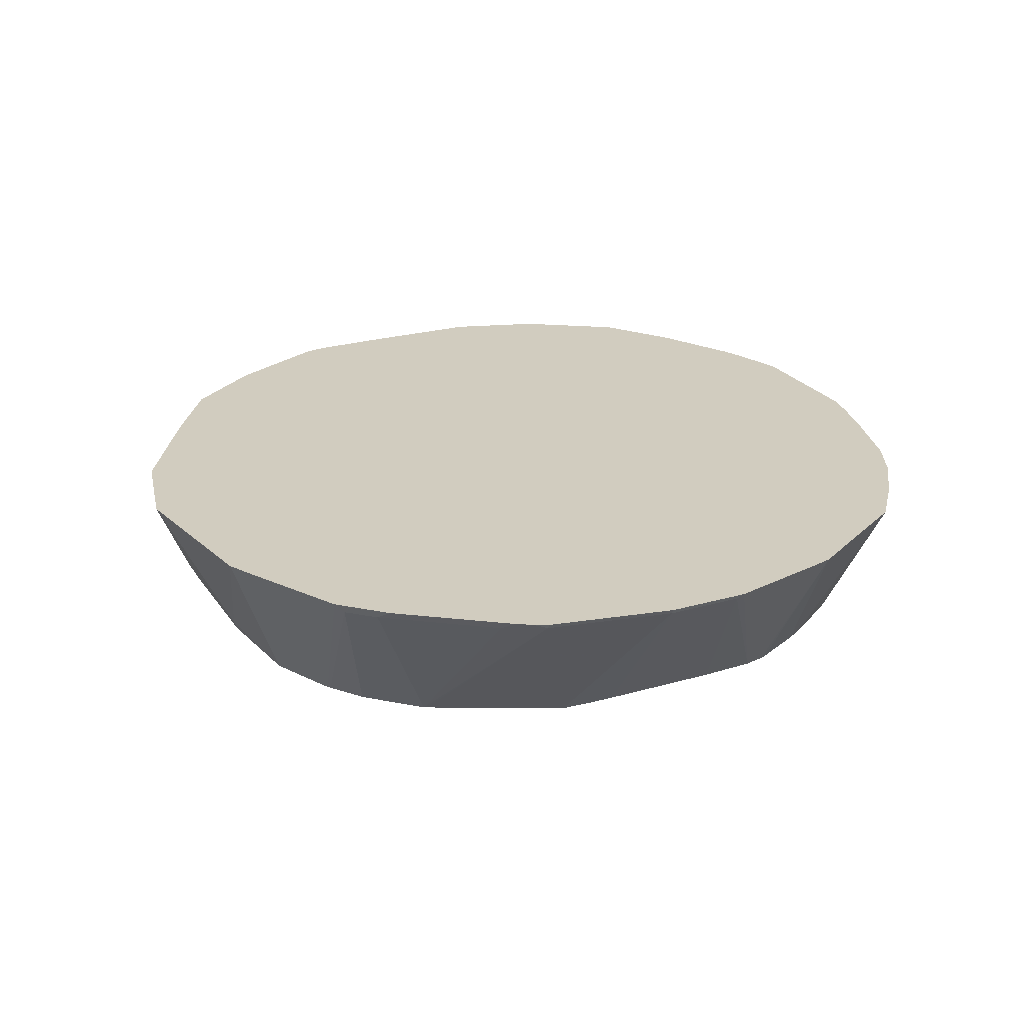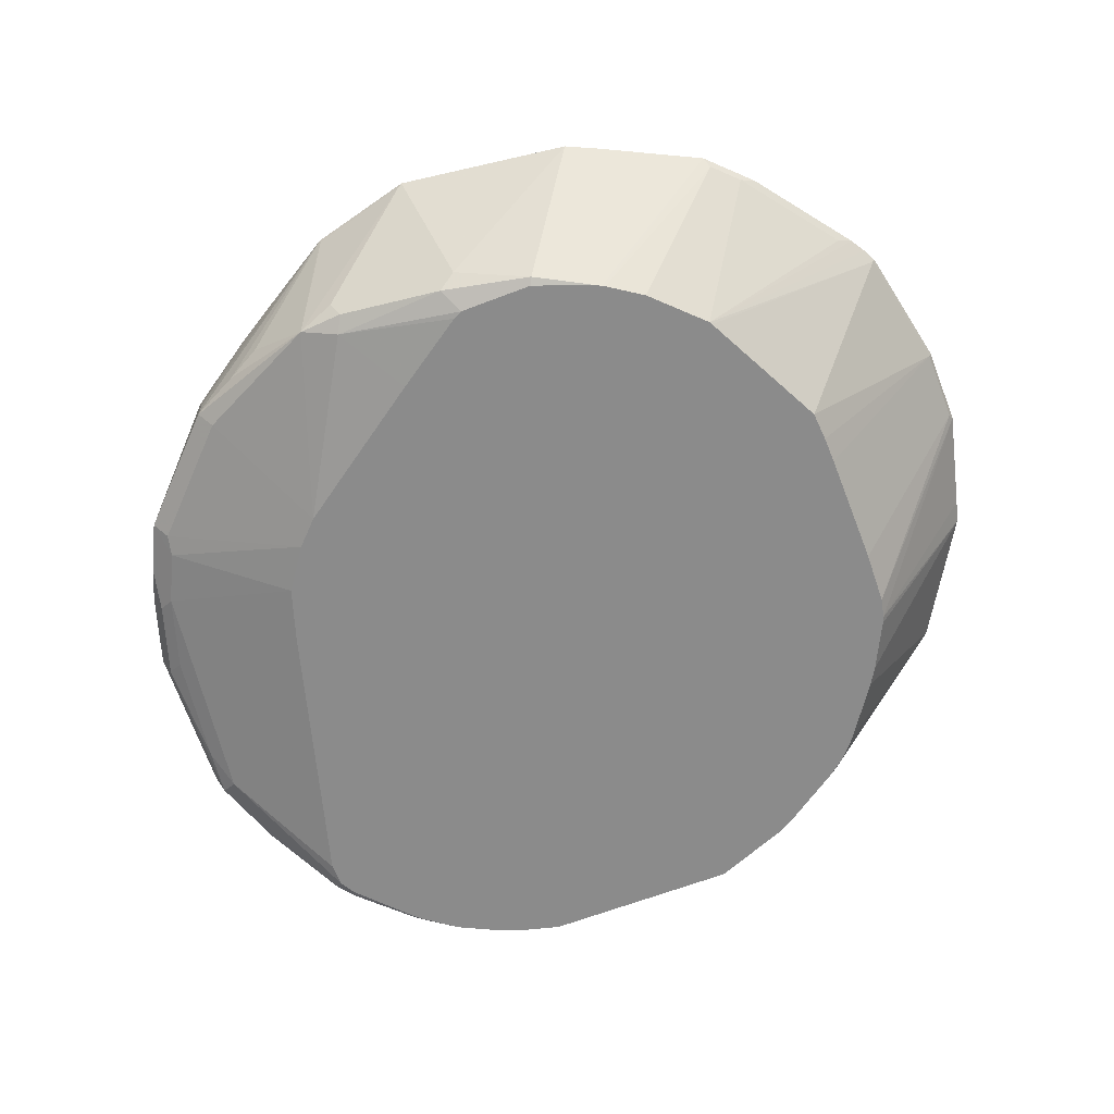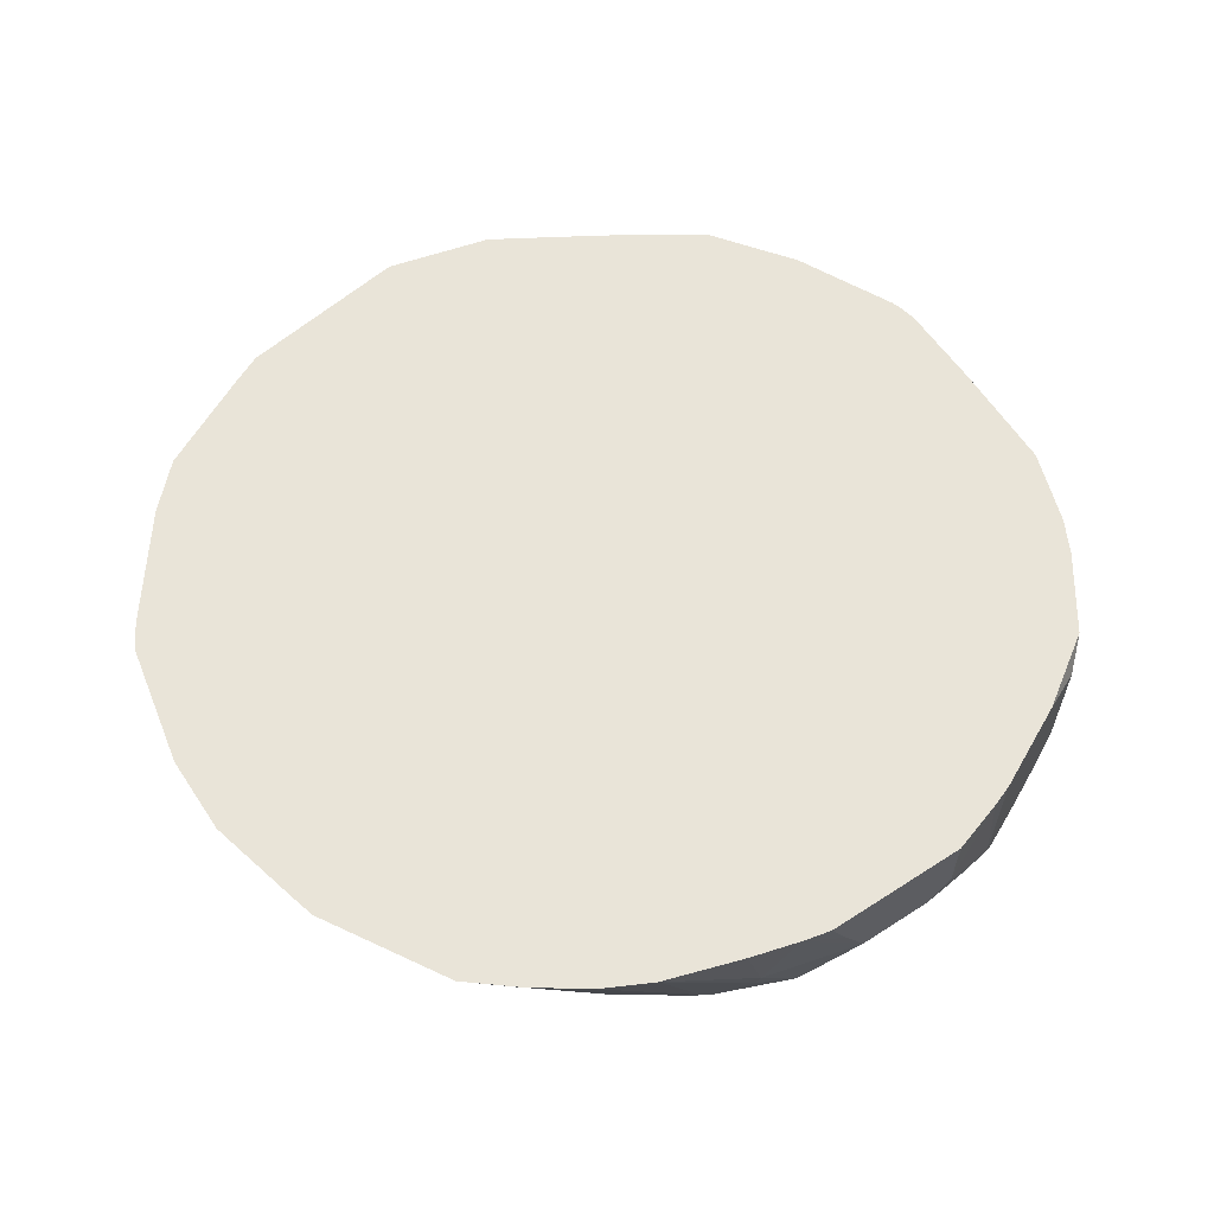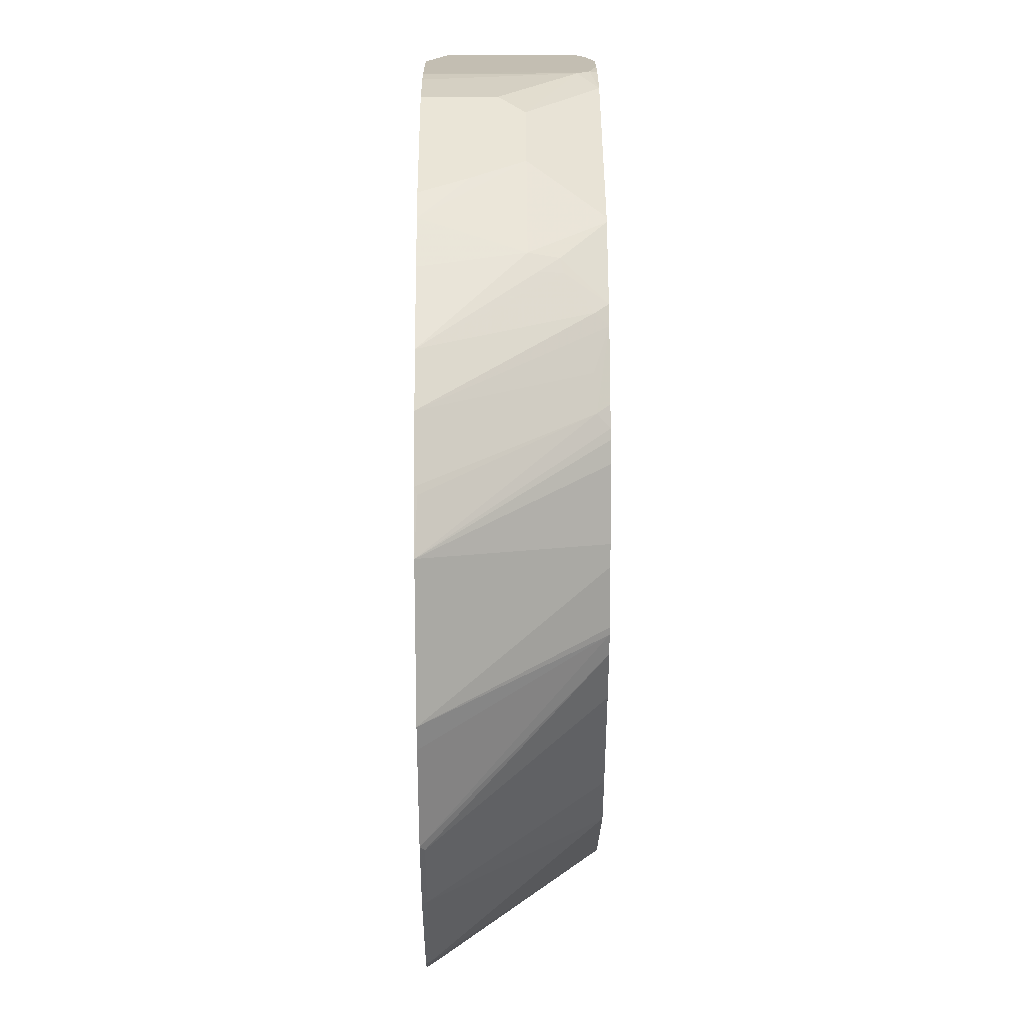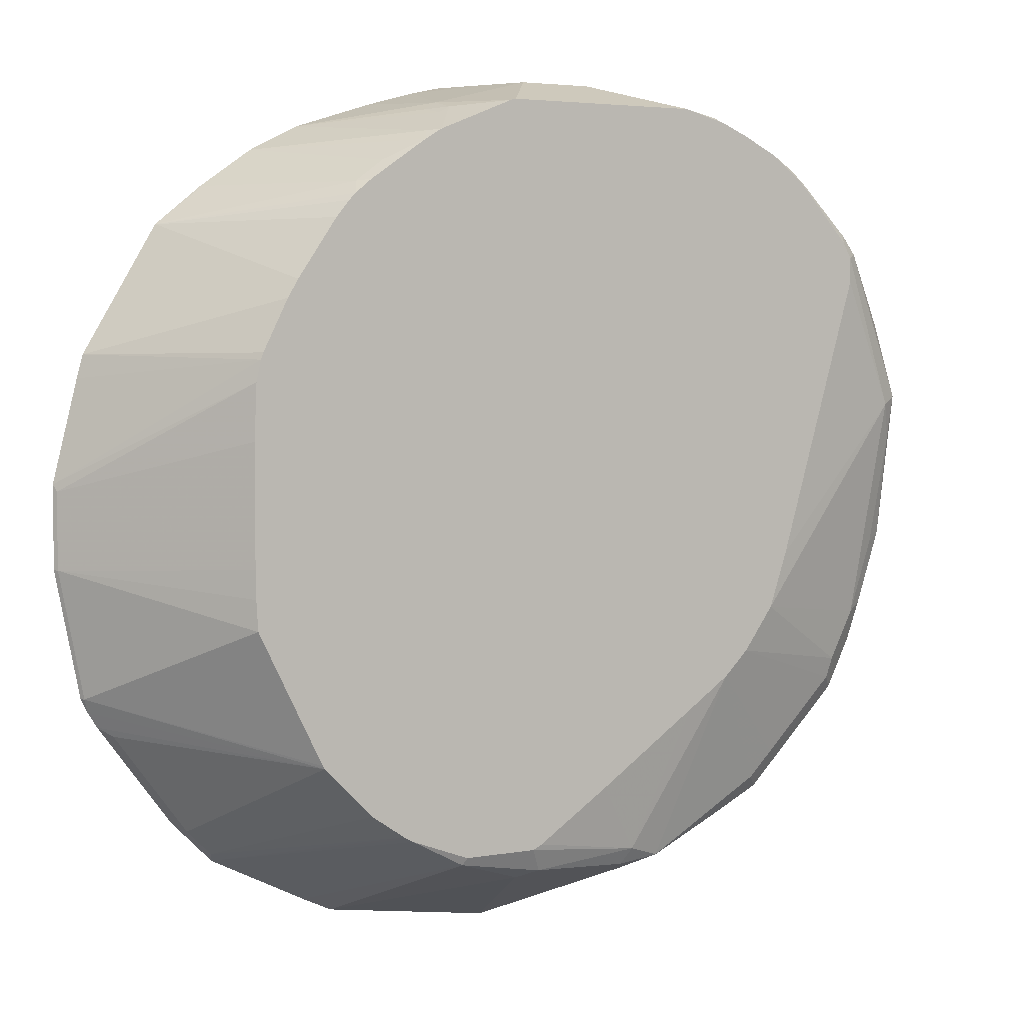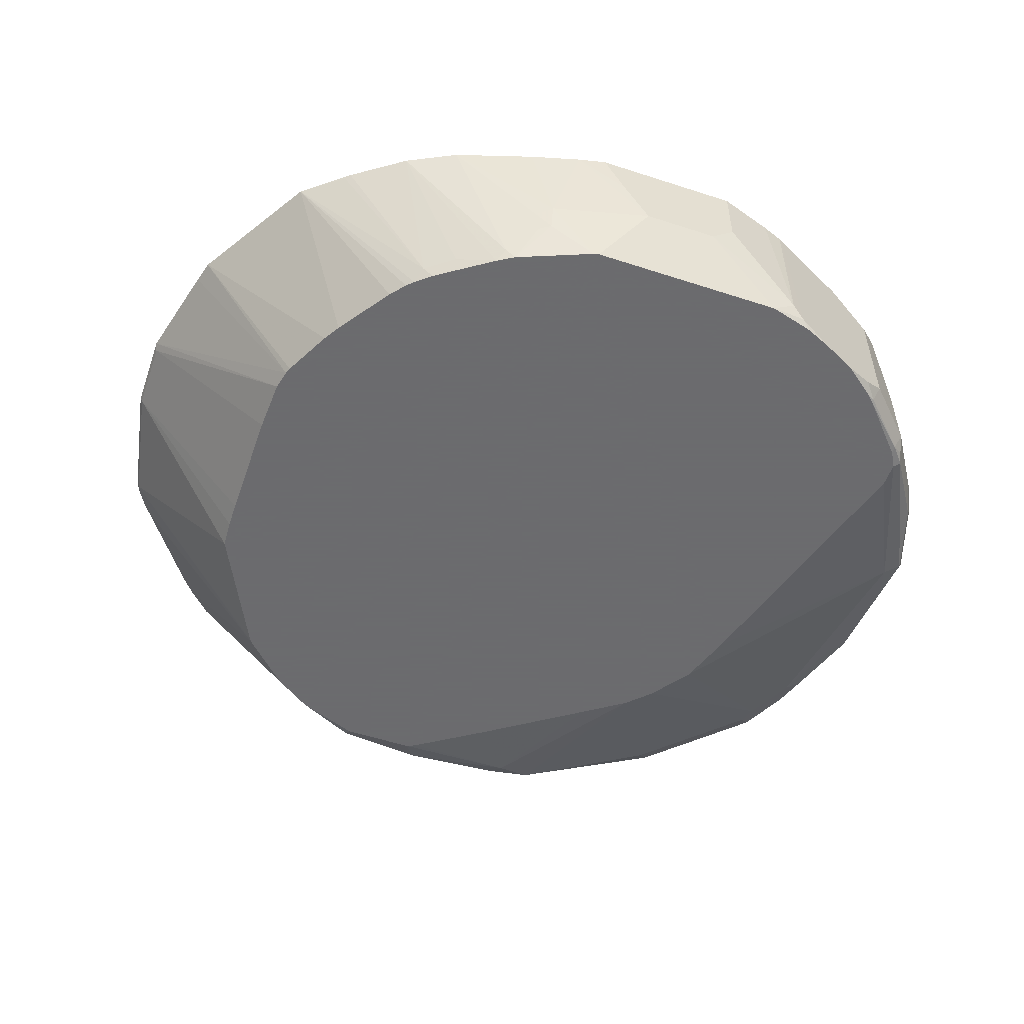
<metadata>
{"format":"obj","ext":"obj","renderer":"f3d","projection":"perspective","resolution":1024,"background":"white","views":[{"elev":23.8,"azim":64.0,"up":"+Z"},{"elev":-63.8,"azim":21.2,"up":"+Z"},{"elev":60.6,"azim":146.6,"up":"+Z"},{"elev":44.1,"azim":89.6,"up":"+Y"},{"elev":3.9,"azim":149.5,"up":"+Y"},{"elev":-53.5,"azim":160.8,"up":"+Z"}]}
</metadata>
<code>
v -0.04028 0.4485 -0.3579
v -0.01922 0.4438 -0.3579
v -0.05607 0.4485 -0.3925
v -0.1495 0.4485 -0.3579
v -0.07473 0.4485 -0.4299
v 0.01863 0.4334 -0.3579
v -2.895e-05 0.4298 -0.4299
v -0.1495 0.4485 -0.4112
v -0.1897 0.4358 -0.3579
v -0.03741 0.4298 -0.4824
v -0.1308 0.4485 -0.4299
v 0.07807 0.4145 -0.3579
v 0.01243 0.4236 -0.4361
v -2.895e-05 0.4252 -0.4509
v -0.03341 0.4288 -0.4824
v -0.2055 0.4298 -0.4672
v -0.2055 0.4298 -0.3579
v -0.1869 0.4298 -0.4824
v 0.03109 0.4049 -0.4735
v 0.0093 0.4205 -0.4532
v 0.1154 0.3958 -0.3579
v 0.02356 0.4058 -0.4824
v -0.2149 0.4252 -0.4766
v -0.2075 0.4289 -0.3579
v -0.2208 0.4208 -0.4824
v 0.03662 0.398 -0.4824
v 0.1552 0.3681 -0.3579
v 0.0872 0.3675 -0.4735
v 0.06541 0.3831 -0.4719
v -0.2698 0.3977 -0.3579
v -0.2406 0.4123 -0.4824
v -0.2678 0.3987 -0.4824
v -0.2896 0.3878 -0.4766
v 0.0796 0.3685 -0.4824
v 0.1902 0.3397 -0.3579
v 0.1588 0.3644 -0.3598
v 0.09166 0.3586 -0.4824
v -0.3052 0.38 -0.4672
v -0.3052 0.38 -0.3738
v -0.3239 0.3613 -0.3579
v -0.2942 0.3785 -0.4824
v -0.299 0.3761 -0.4812
v 0.2463 0.2463 -0.3579
v 0.1442 0.2852 -0.4824
v 0.1363 0.2983 -0.4824
v 0.1068 0.3413 -0.4824
v 0.09686 0.3533 -0.4824
v -0.3239 0.3613 -0.4672
v -0.3426 0.3426 -0.4112
v -0.3613 0.3052 -0.3579
v -0.2976 0.3752 -0.4824
v -0.3364 0.3387 -0.4812
v 0.2509 0.2293 -0.3579
v 0.1648 0.2429 -0.4824
v 0.1629 0.2478 -0.4824
v -0.3426 0.3426 -0.4672
v -0.38 0.2865 -0.4485
v -0.3878 0.271 -0.4392
v -0.3738 0.2803 -0.3579
v -0.3364 0.3333 -0.4824
v -0.3433 0.3211 -0.4824
v -0.3489 0.3239 -0.4797
v -0.3457 0.3317 -0.4766
v 0.2696 0.1546 -0.3579
v 0.1682 0.2277 -0.4824
v -0.3831 0.2756 -0.4579
v -0.3862 0.2679 -0.461
v -0.3862 0.2741 -0.4485
v -0.3924 0.2616 -0.4485
v -0.3878 0.2522 -0.3831
v -0.3749 0.2774 -0.3579
v -0.3433 0.3024 -0.4824
v -0.3924 0.2055 -0.4672
v -0.4049 0.2118 -0.461
v 0.2696 0.09349 -0.3579
v 0.2678 0.1495 -0.3613
v 0.1699 0.1869 -0.4824
v -0.4112 0.2055 -0.4485
v -0.3924 0.2429 -0.3925
v -0.3924 0.2242 -0.3579
v -0.282 0.09172 -0.4824
v -0.3738 0.03744 -0.4485
v -0.4018 0.1775 -0.4579
v -0.2776 0.07825 -0.4824
v -0.268 0.04972 -0.4824
v -0.4049 0.09972 -0.4423
v -0.4112 0.09349 -0.4299
v 0.2678 0.09349 -0.3613
v 0.2509 2.957e-05 -0.3579
v 0.2492 2.957e-05 -0.3613
v 0.1699 0.09871 -0.4824
v -0.4112 0.1869 -0.4112
v -0.4064 0.1215 -0.3831
v -0.3935 0.1466 -0.3579
v -0.3551 2.957e-05 -0.4485
v -0.3707 0.02182 -0.4454
v -0.3862 0.04361 -0.4423
v -0.3924 0.09349 -0.4485
v -0.2446 0.01697 -0.4824
v -0.3924 0.03744 -0.4299
v -0.3924 0.03744 -0.4112
v -0.3924 0.05608 -0.3738
v -0.3924 0.07195 -0.3579
v -0.4112 0.1122 -0.4112
v -0.3831 0.02805 -0.4392
v 0.1682 0.05608 -0.4824
v 0.1695 0.07825 -0.4824
v 0.2458 -0.01011 -0.3579
v 0.1183 -0.04355 -0.4824
v 0.1195 -0.04128 -0.4824
v 0.1569 0.03347 -0.4824
v 0.162 0.04361 -0.4824
v -0.3935 0.1308 -0.3579
v -0.3519 -0.01553 -0.4454
v -0.3613 -0.02491 -0.4361
v -0.226 -0.001734 -0.4824
v -0.38 0.0125 -0.4361
v -0.3862 0.02497 -0.4236
v -0.3862 0.02497 -0.4049
v -0.3862 0.04361 -0.3676
v -0.3872 0.05173 -0.3579
v -0.3889 0.05608 -0.3579
v 0.2387 -0.02151 -0.3579
v 0.2289 -0.02799 -0.3644
v 0.1728 -0.1027 -0.3644
v 0.09966 -0.06225 -0.4824
v -0.3333 -0.03423 -0.4454
v -0.3613 -0.02491 -0.4174
v -0.2959 -0.07164 -0.4454
v -0.2866 -0.09966 -0.4361
v -0.3059 -0.08165 -0.3579
v -0.1929 -0.02472 -0.4824
v -0.1495 -0.1308 -0.4672
v -0.1775 -0.1402 -0.4579
v -0.2772 -0.09028 -0.4454
v -0.3675 -0.01244 -0.4049
v -0.3489 -0.03114 -0.3676
v -0.3499 -0.02302 -0.3579
v 0.1826 -0.09626 -0.3579
v 0.1542 -0.1215 -0.3644
v 0.08093 -0.08096 -0.4824
v -0.3426 -0.04355 -0.38
v -0.2866 -0.09966 -0.4174
v -0.2492 -0.1184 -0.4361
v -0.1564 -0.1751 -0.3579
v -0.2836 -0.09664 -0.3579
v -0.1156 -0.07819 -0.4824
v -0.0596 -0.1156 -0.4824
v -0.0526 -0.1191 -0.4824
v -0.06233 -0.137 -0.4735
v -0.1432 -0.1432 -0.461
v -0.1495 -0.1495 -0.4485
v -0.08092 -0.1931 -0.3613
v -0.1557 -0.1744 -0.3613
v -0.2243 -0.1308 -0.4299
v 0.1639 -0.115 -0.3579
v 0.1509 -0.1279 -0.3579
v 0.05528 -0.0984 -0.4824
v -0.2149 -0.1402 -0.3579
v -0.2498 -0.119 -0.3579
v -0.07759 -0.1948 -0.3579
v 0.003436 -0.1191 -0.4824
v -0.04987 -0.1432 -0.461
v 0.006168 -0.1245 -0.4797
v 0.07613 -0.1653 -0.3579
v 0.04808 -0.1024 -0.4824
v 0.05281 -0.09985 -0.4824
v 0.05321 -0.1761 -0.3579
f 87 101 102
f 87 102 103
f 82 96 97
f 80 93 94
f 87 97 105
f 87 105 100
f 87 103 104
f 87 100 101
f 82 85 95
f 86 98 97
f 85 99 95
f 83 98 86
f 82 98 83
f 82 97 98
f 88 90 106
f 82 95 96
f 86 97 87
f 88 106 107
f 95 99 114
f 89 108 90
f 99 116 127
f 99 127 114
f 80 92 93
f 100 105 117
f 97 115 105
f 96 115 97
f 95 115 96
f 95 114 115
f 93 113 94
f 93 103 113
f 93 104 103
f 92 104 93
f 90 112 106
f 90 111 112
f 90 110 111
f 90 109 110
f 90 108 109
f 88 107 91
f 79 92 80
f 58 68 69
f 78 104 92
f 64 76 65
f 64 88 76
f 64 75 88
f 63 67 66
f 62 67 63
f 62 74 67
f 62 73 74
f 61 73 62
f 61 72 73
f 59 70 71
f 58 70 59
f 58 79 70
f 58 69 79
f 57 68 58
f 100 117 115
f 57 67 68
f 57 66 67
f 65 76 77
f 78 92 79
f 67 74 78
f 67 69 68
f 78 87 104
f 76 91 77
f 76 88 91
f 75 90 88
f 75 89 90
f 74 87 78
f 74 86 87
f 74 83 86
f 73 85 82
f 73 84 85
f 73 81 84
f 73 83 74
f 73 82 83
f 72 81 73
f 70 80 71
f 70 79 80
f 69 78 79
f 67 78 69
f 100 115 118
f 151 163 153
f 100 119 101
f 140 158 141
f 140 157 158
f 140 156 157
f 139 156 140
f 134 151 152
f 134 155 144
f 134 145 155
f 134 154 145
f 134 153 154
f 134 152 153
f 133 151 134
f 133 150 151
f 133 149 150
f 133 148 149
f 133 147 148
f 132 147 133
f 131 143 146
f 143 145 159
f 131 137 142
f 143 159 160
f 144 155 145
f 56 66 57
f 164 165 168
f 164 166 165
f 163 164 168
f 162 166 164
f 161 163 168
f 157 167 158
f 157 166 167
f 157 165 166
f 153 163 161
f 151 153 152
f 150 164 163
f 150 162 164
f 150 163 151
f 149 162 150
f 145 153 161
f 145 154 153
f 143 160 146
f 131 138 137
f 130 145 143
f 130 144 145
f 115 130 131
f 115 129 130
f 115 127 129
f 115 119 118
f 115 128 119
f 114 127 115
f 109 140 126
f 109 125 140
f 109 124 125
f 109 123 124
f 108 123 109
f 105 115 117
f 102 122 103
f 102 121 122
f 102 120 121
f 101 120 102
f 101 119 120
f 115 131 128
f 116 132 133
f 116 133 134
f 116 134 135
f 130 134 144
f 130 135 134
f 130 143 131
f 129 135 130
f 128 137 136
f 128 142 137
f 128 131 142
f 126 140 141
f 100 118 119
f 125 139 140
f 123 139 124
f 120 138 121
f 120 137 138
f 119 137 120
f 119 136 137
f 119 128 136
f 116 129 127
f 116 135 129
f 124 139 125
f 56 63 66
f 10 41 32
f 53 64 54
f 8 11 16
f 8 16 9
f 7 15 10
f 7 14 15
f 7 13 14
f 7 12 13
f 6 12 7
f 9 16 17
f 5 7 10
f 5 10 18
f 4 8 9
f 2 7 5
f 2 6 7
f 2 5 3
f 1 6 2
f 1 12 6
f 5 18 11
f 10 15 22
f 10 22 26
f 10 26 34
f 10 109 126
f 10 110 109
f 10 111 110
f 10 112 111
f 10 106 112
f 10 107 106
f 10 91 107
f 10 77 91
f 10 65 77
f 10 54 65
f 10 55 54
f 10 44 55
f 10 45 44
f 10 46 45
f 10 47 46
f 10 37 47
f 10 34 37
f 1 21 12
f 1 27 21
f 1 35 27
f 1 43 35
f 1 113 103
f 1 94 113
f 1 80 94
f 1 71 80
f 1 59 71
f 1 50 59
f 1 40 50
f 1 30 40
f 1 24 30
f 1 17 24
f 1 9 17
f 1 4 9
f 1 8 4
f 1 11 8
f 54 64 65
f 1 3 5
f 1 2 3
f 1 103 122
f 10 126 141
f 1 122 121
f 1 138 131
f 1 53 43
f 1 64 53
f 1 75 64
f 1 89 75
f 1 108 89
f 1 123 108
f 1 139 123
f 1 156 139
f 1 157 156
f 1 165 157
f 1 168 165
f 1 161 168
f 1 145 161
f 1 159 145
f 1 160 159
f 1 146 160
f 1 131 146
f 1 121 138
f 10 141 158
f 1 5 11
f 10 167 166
f 38 42 48
f 35 47 37
f 35 46 47
f 35 45 46
f 35 44 45
f 35 43 44
f 33 42 38
f 32 42 33
f 32 41 42
f 30 39 40
f 30 38 39
f 30 33 38
f 28 35 37
f 28 36 35
f 28 37 34
f 27 36 28
f 27 35 36
f 38 48 40
f 26 28 34
f 38 40 39
f 40 56 49
f 10 158 167
f 52 63 56
f 52 61 62
f 52 60 61
f 51 60 52
f 50 58 59
f 50 57 58
f 49 57 50
f 49 56 57
f 48 52 56
f 43 55 44
f 43 54 55
f 43 53 54
f 42 52 48
f 42 51 52
f 41 51 42
f 40 49 50
f 40 48 56
f 26 29 28
f 52 62 63
f 23 32 33
f 10 31 25
f 10 32 31
f 10 51 41
f 10 60 51
f 10 61 60
f 10 72 61
f 10 81 72
f 10 25 18
f 10 84 81
f 10 99 85
f 10 116 99
f 10 132 116
f 10 147 132
f 10 148 147
f 10 149 148
f 23 33 30
f 10 85 84
f 11 18 16
f 10 162 149
f 12 20 13
f 23 31 32
f 12 19 20
f 23 25 31
f 23 30 24
f 21 29 26
f 21 28 29
f 21 27 28
f 19 21 26
f 19 22 20
f 10 166 162
f 18 25 23
f 16 18 23
f 16 24 17
f 16 23 24
f 14 22 15
f 14 20 22
f 19 26 22
f 12 21 19
f 13 20 14

</code>
